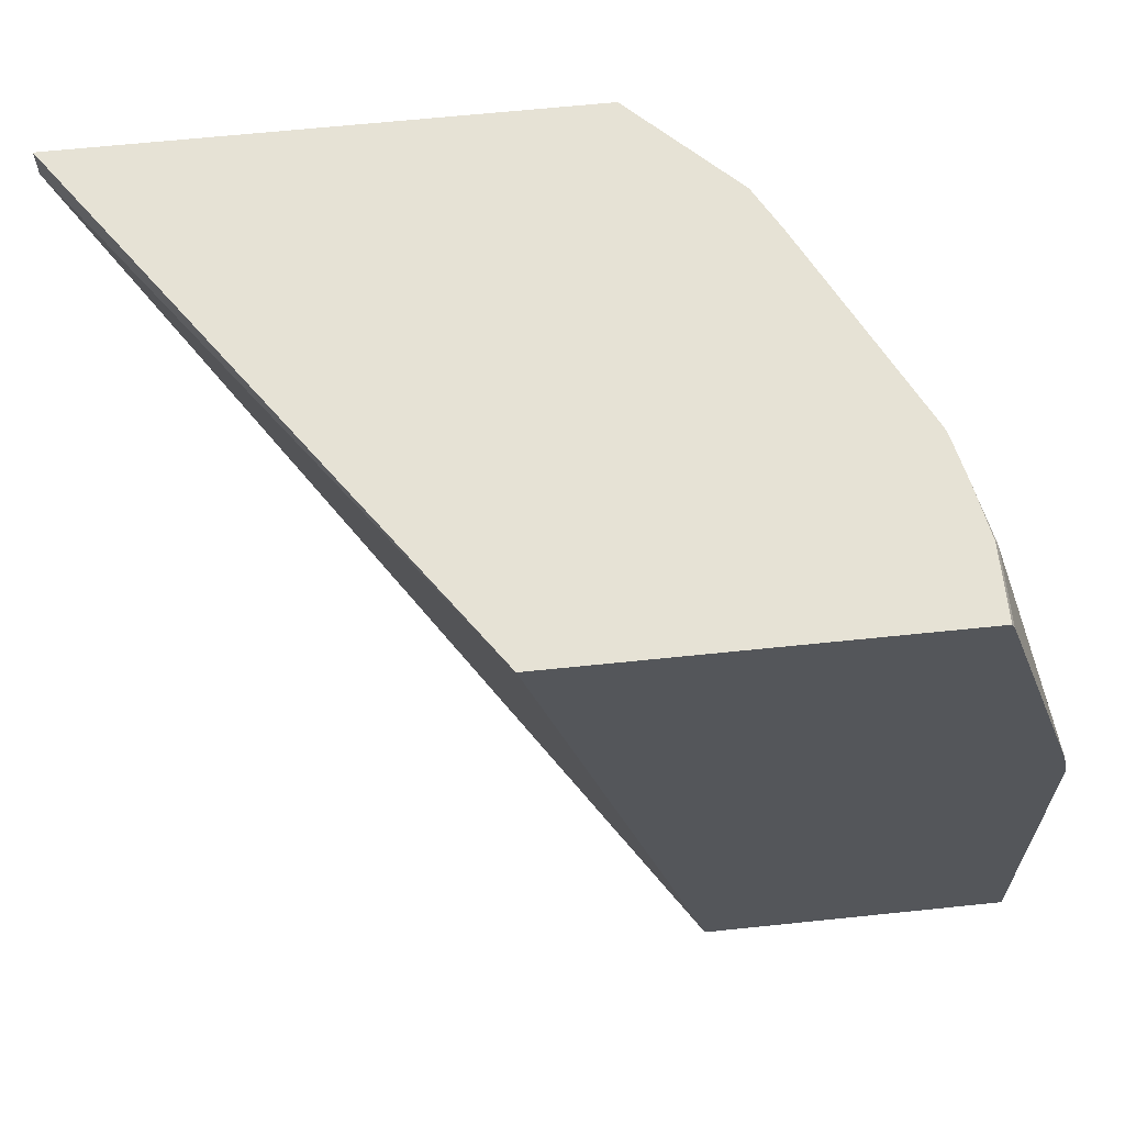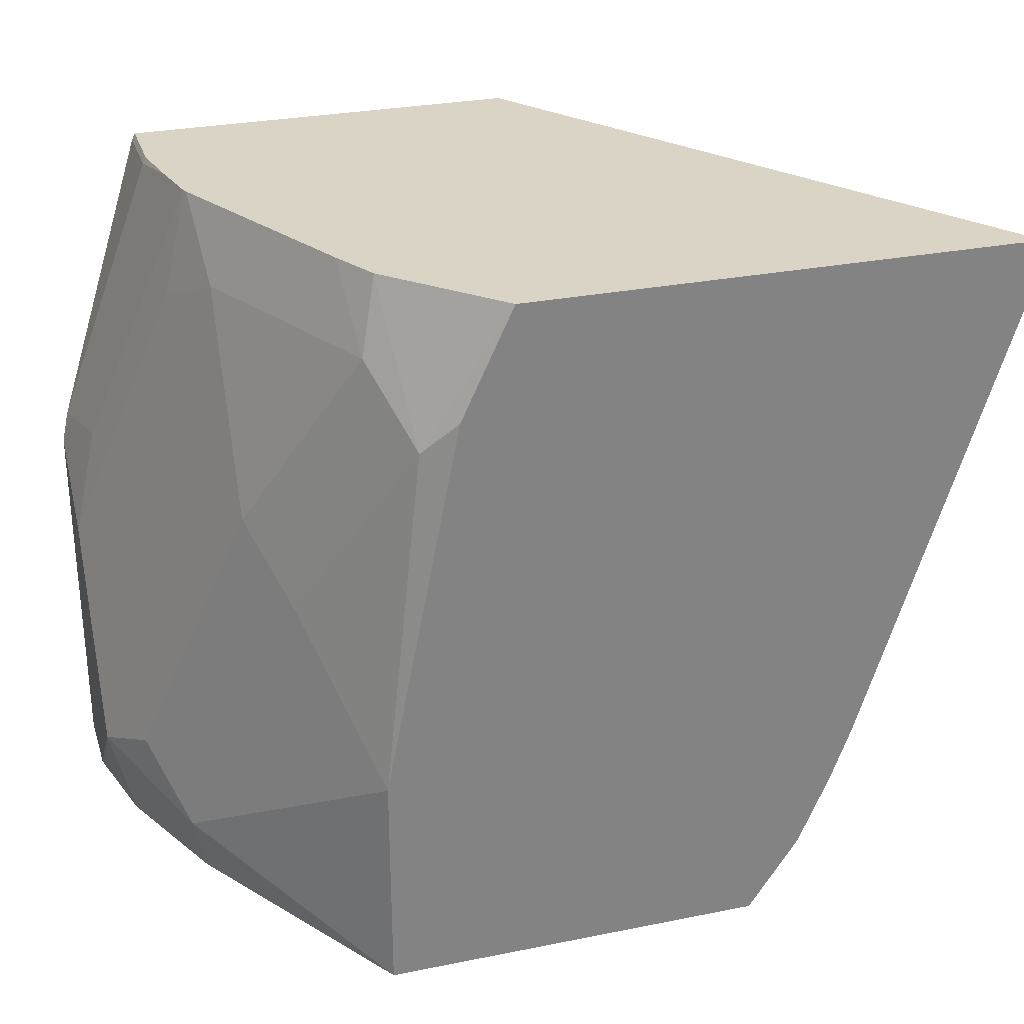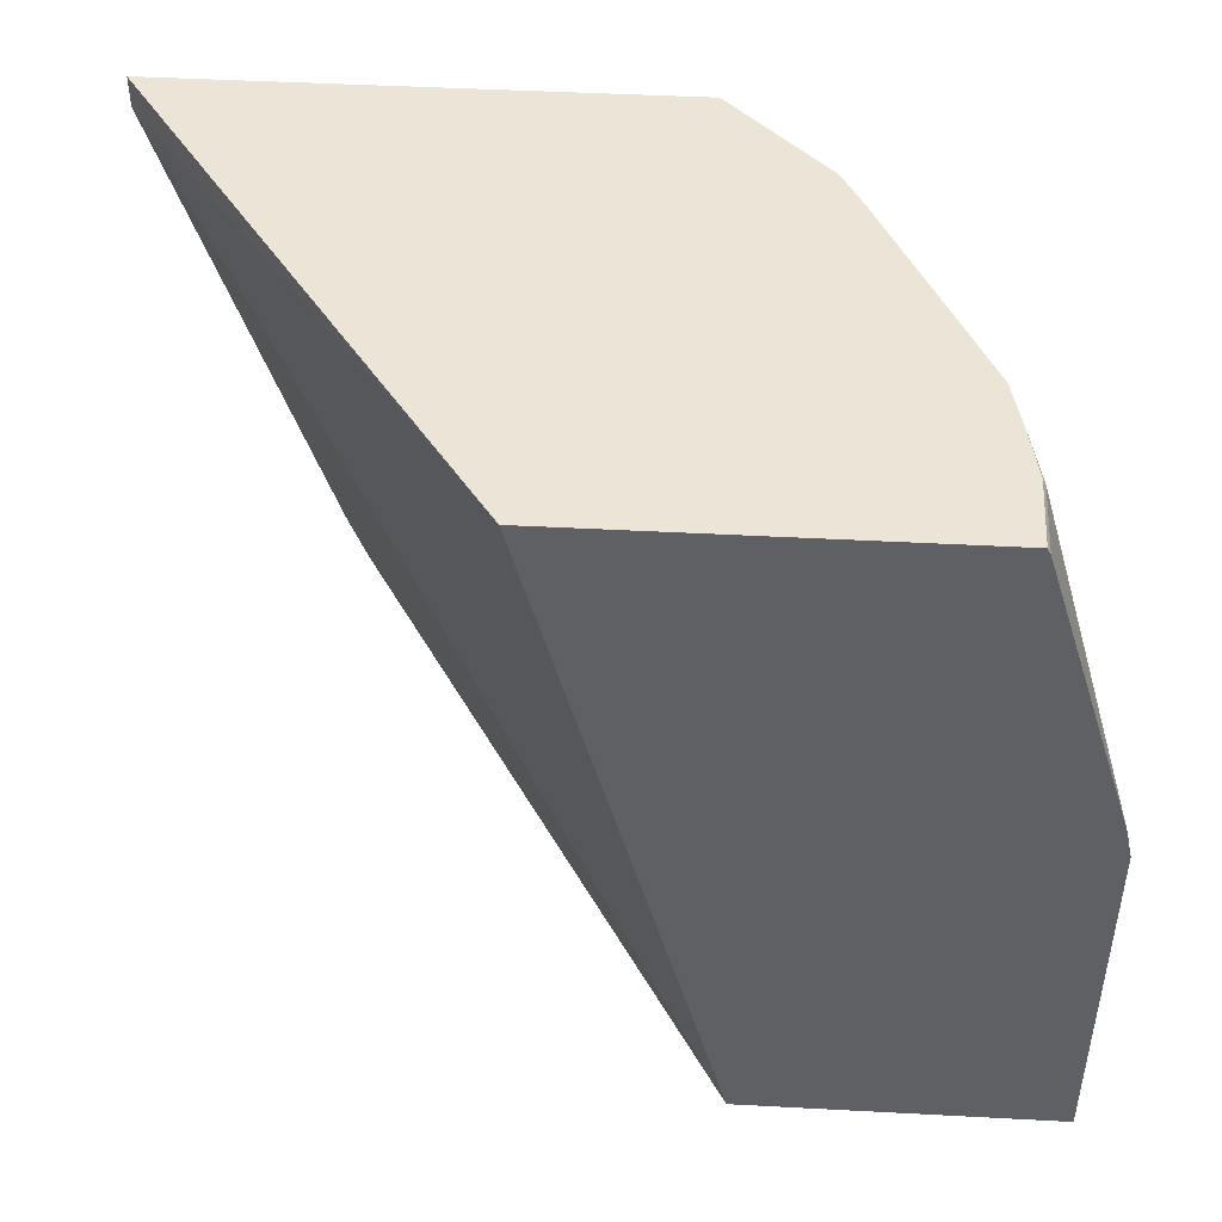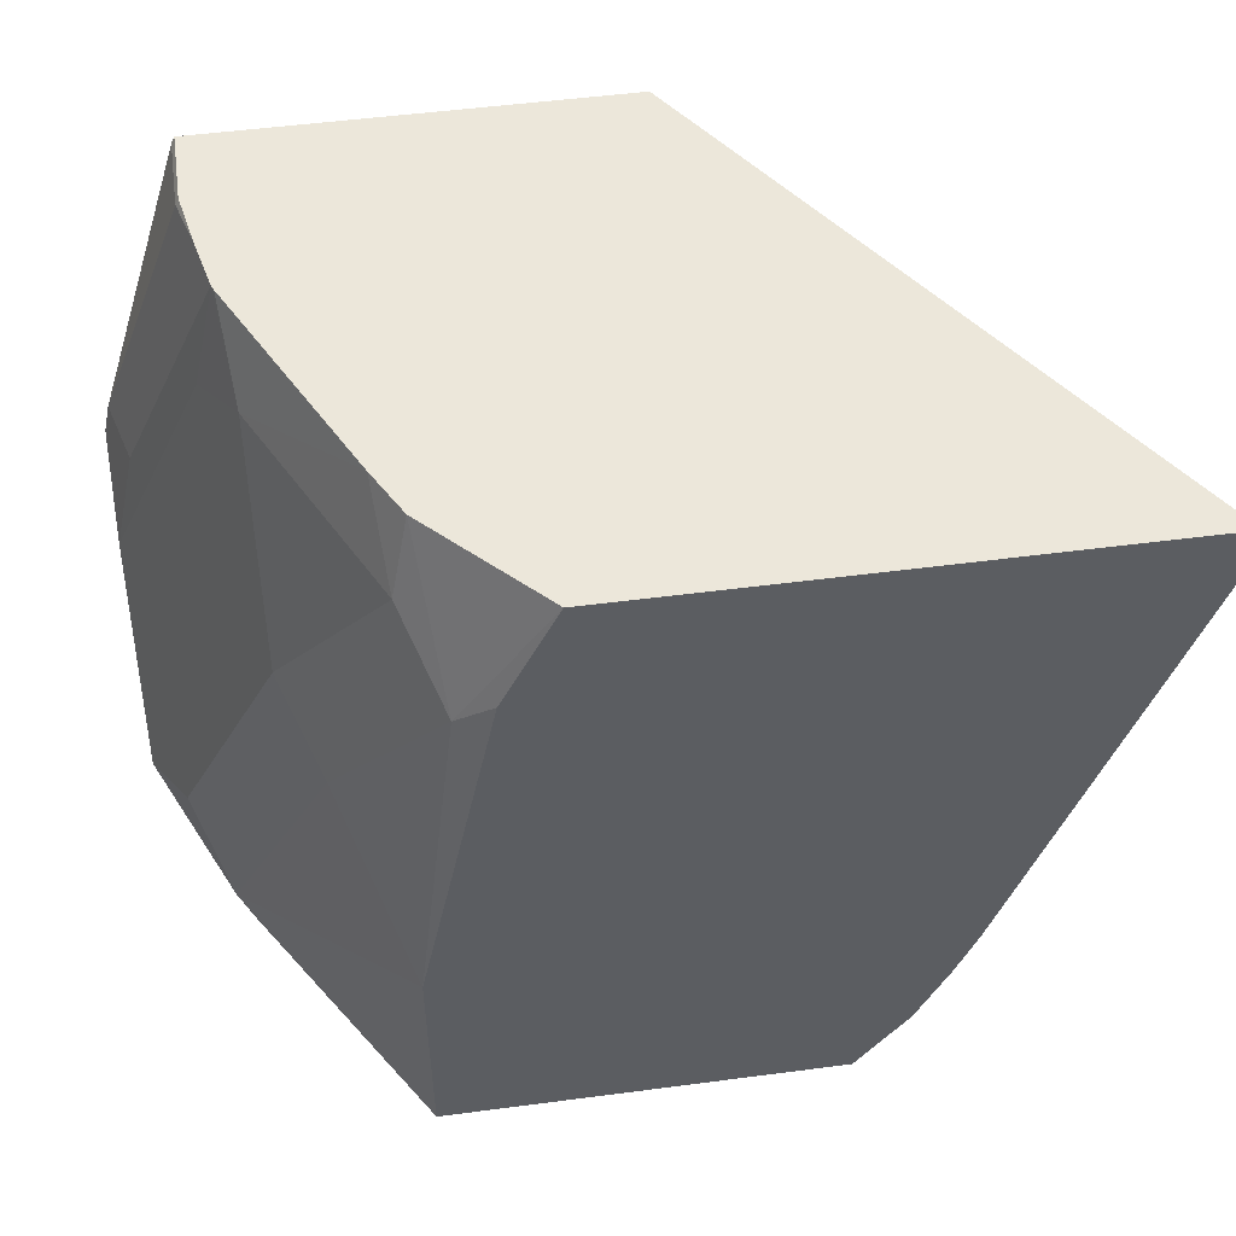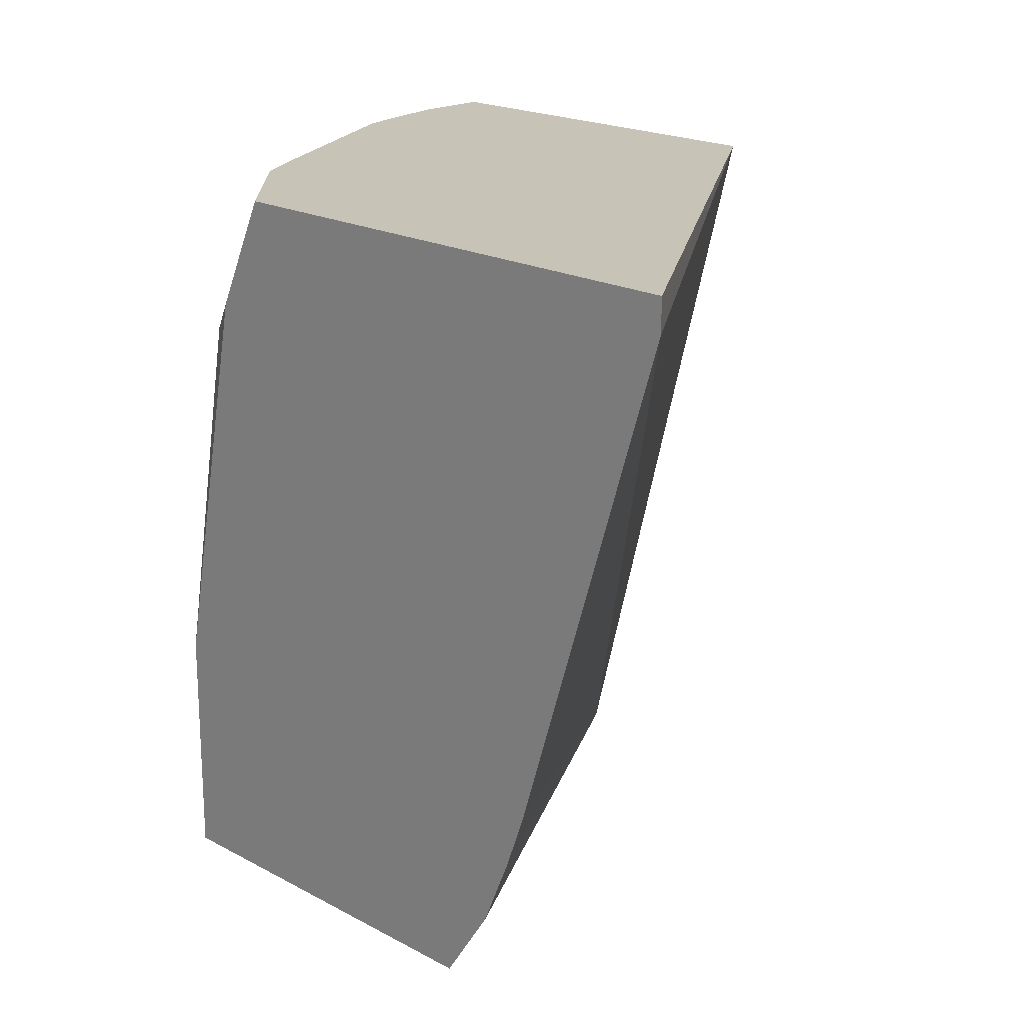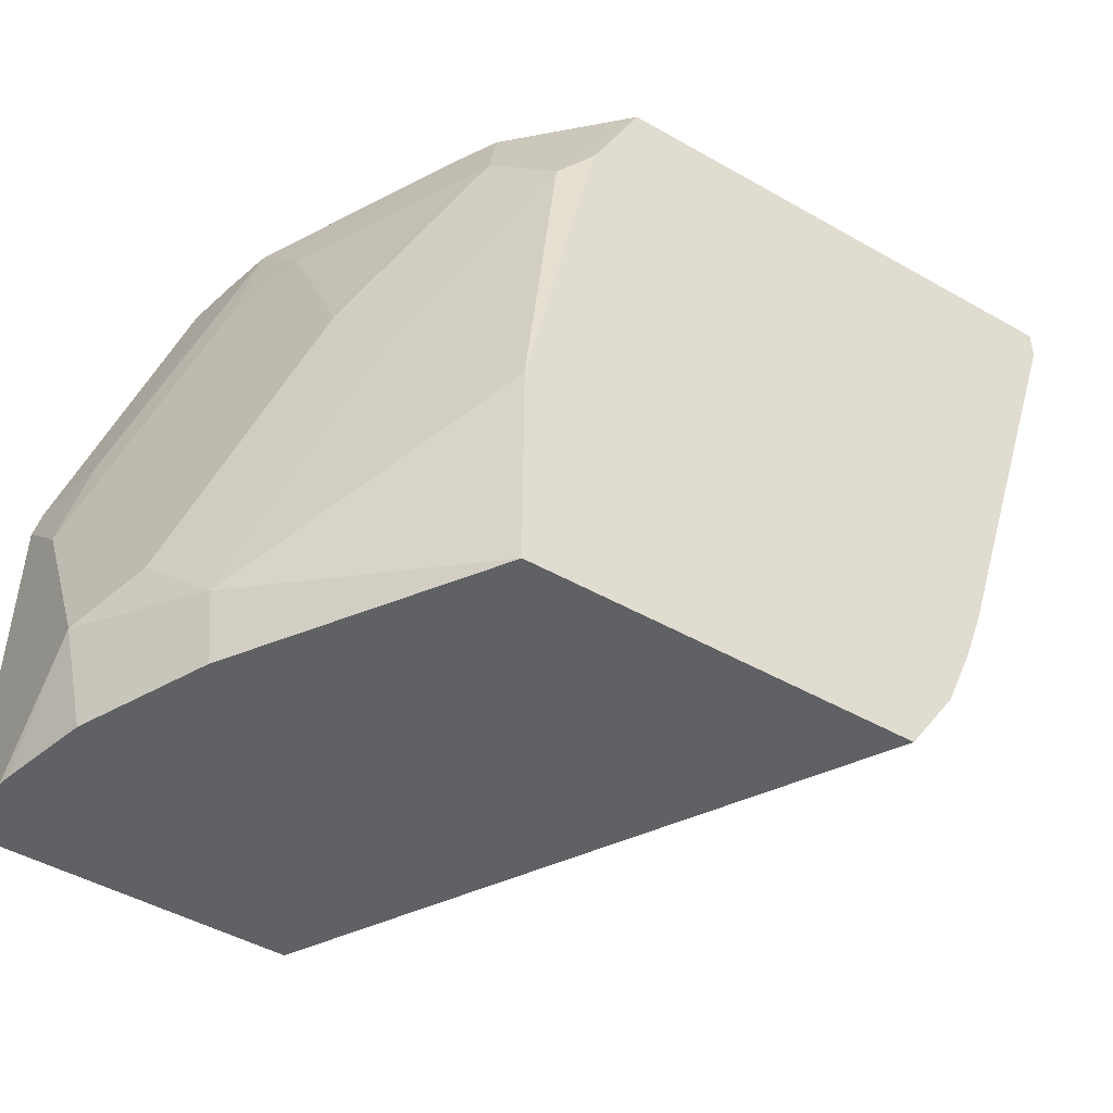
<metadata>
{"format":"obj","ext":"obj","renderer":"f3d","projection":"perspective","resolution":1024,"background":"white","views":[{"elev":63.9,"azim":174.0,"up":"+Z"},{"elev":28.9,"azim":-16.7,"up":"+Z"},{"elev":45.9,"azim":-176.5,"up":"+Z"},{"elev":51.7,"azim":-8.1,"up":"+Z"},{"elev":19.7,"azim":44.9,"up":"+Z"},{"elev":-46.9,"azim":-32.9,"up":"+Z"}]}
</metadata>
<code>
v -0.9347 -0.3251 0.0008818
v -0.9347 -0.2958 0.0008818
v -0.9338 -0.3295 0.0008818
v -0.9347 -0.3658 0.04066
v -0.9347 -0.2958 0.1513
v -0.8102 -0.2958 0.0008818
v -0.925 -0.3649 0.0008818
v -0.9076 -0.4199 0.0271
v -0.9212 -0.3929 0.0542
v -0.9347 -0.3251 0.1219
v -0.9319 -0.2958 0.164
v -0.7363 -0.2958 0.2871
v -0.5894 -0.5079 0.2743
v -0.6504 -0.5079 0.08112
v -0.6585 -0.5079 0.05904
v -0.6707 -0.5079 0.03052
v -0.6905 -0.5079 0.0008818
v -0.9024 -0.4147 0.0008818
v -0.8433 -0.5079 0.0008818
v -0.8433 -0.5079 0.0914
v -0.867 -0.4606 0.149
v -0.9212 -0.3522 0.1355
v -0.8805 -0.4335 0.1761
v -0.8805 -0.3929 0.2574
v -0.8941 -0.3658 0.2438
v -0.9245 -0.3251 0.1676
v -0.8888 -0.346 0.2871
v -0.8941 -0.3251 0.2845
v -0.8941 -0.2958 0.2845
v -0.5894 -0.5079 0.2871
v -0.8928 -0.2958 0.2871
v -0.813 -0.5079 0.2437
v -0.8263 -0.5012 0.2303
v -0.8399 -0.4741 0.2574
v -0.8836 -0.3678 0.2871
v -0.8845 -0.3658 0.2871
v -0.843 -0.4491 0.2871
v -0.8928 -0.3251 0.2871
v -0.7925 -0.5079 0.2871
v -0.818 -0.4824 0.2871
v -0.8331 -0.4674 0.2871
f 13 17 16
f 13 19 17
f 13 20 19
f 13 32 20
f 13 39 32
f 13 30 39
f 12 39 30
f 12 40 39
f 12 27 36
f 12 37 41
f 12 35 37
f 12 36 35
f 12 38 27
f 12 31 38
f 13 16 15
f 12 30 13
f 12 41 40
f 13 15 14
f 28 38 31
f 20 33 21
f 11 28 29
f 34 41 37
f 33 41 34
f 33 40 41
f 33 39 40
f 32 39 33
f 28 31 29
f 27 38 28
f 26 36 27
f 25 36 26
f 24 37 35
f 24 34 37
f 24 36 25
f 24 35 36
f 23 34 24
f 23 33 34
f 21 33 23
f 20 32 33
f 11 27 28
f 8 21 9
f 10 26 11
f 3 7 4
f 2 12 6
f 2 31 12
f 2 29 31
f 2 11 29
f 2 5 11
f 1 5 2
f 4 7 8
f 1 10 5
f 1 3 4
f 1 7 3
f 1 18 7
f 1 19 18
f 1 17 19
f 11 26 27
f 1 2 6
f 1 4 10
f 4 8 9
f 1 6 17
f 4 22 10
f 4 9 22
f 10 25 26
f 10 22 24
f 9 24 22
f 9 23 24
f 9 21 23
f 8 20 21
f 8 19 20
f 10 24 25
f 7 18 8
f 6 16 17
f 6 15 16
f 6 14 15
f 6 13 14
f 6 12 13
f 8 18 19
f 5 10 11

</code>
